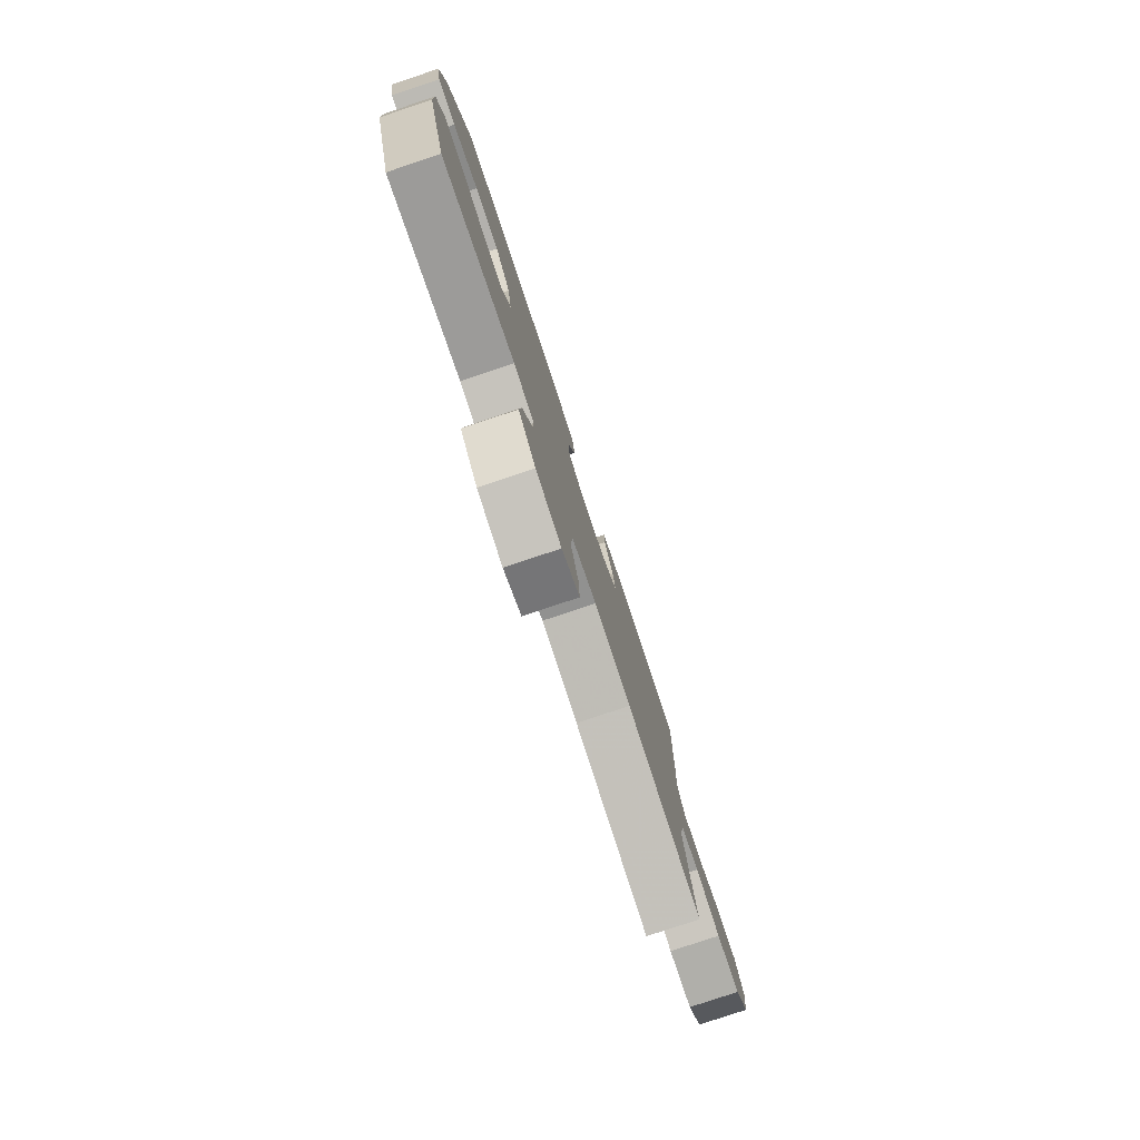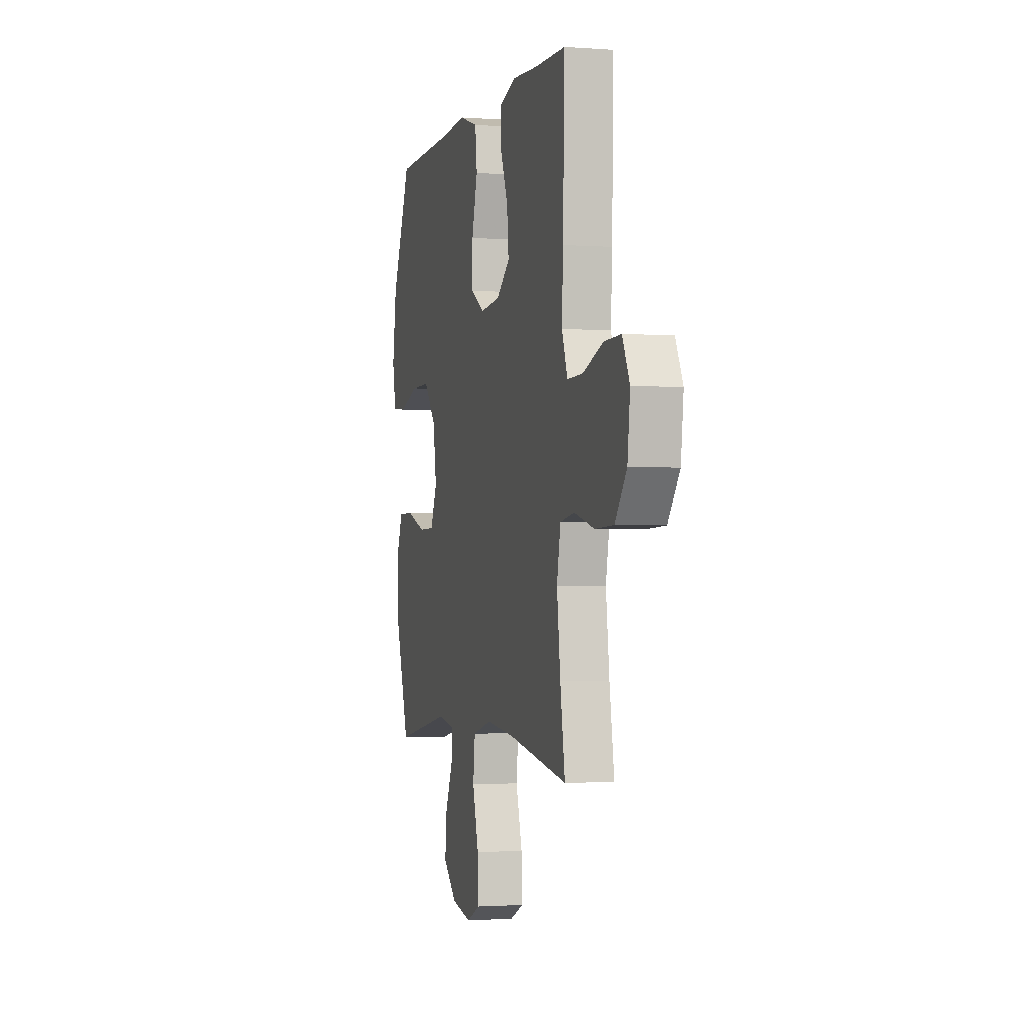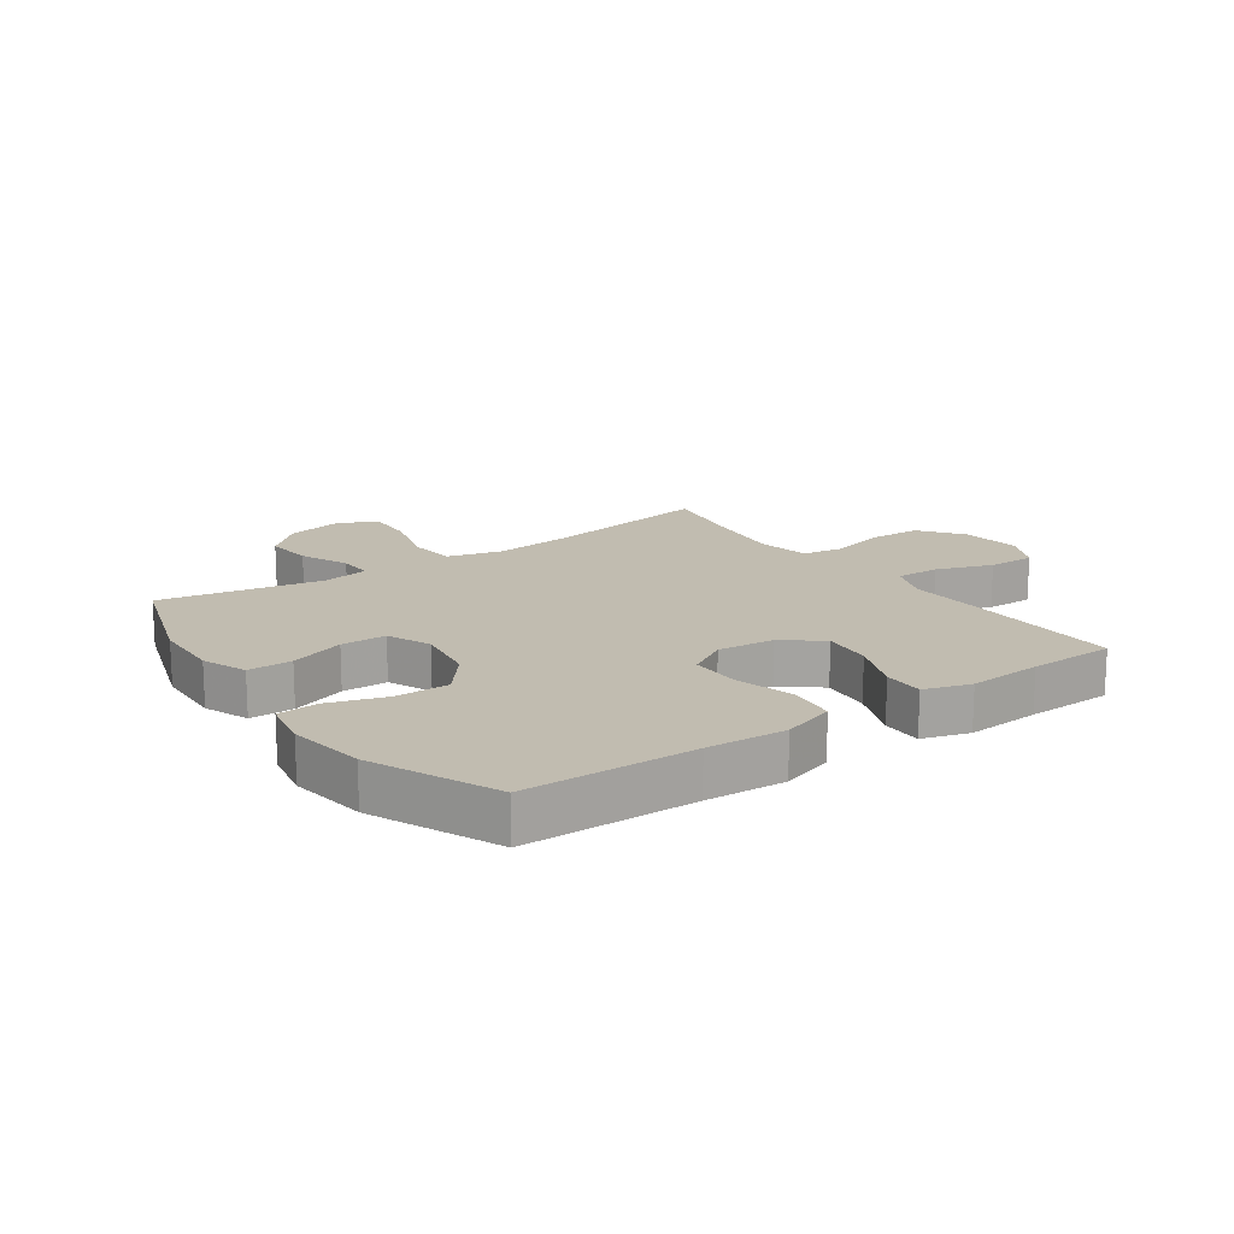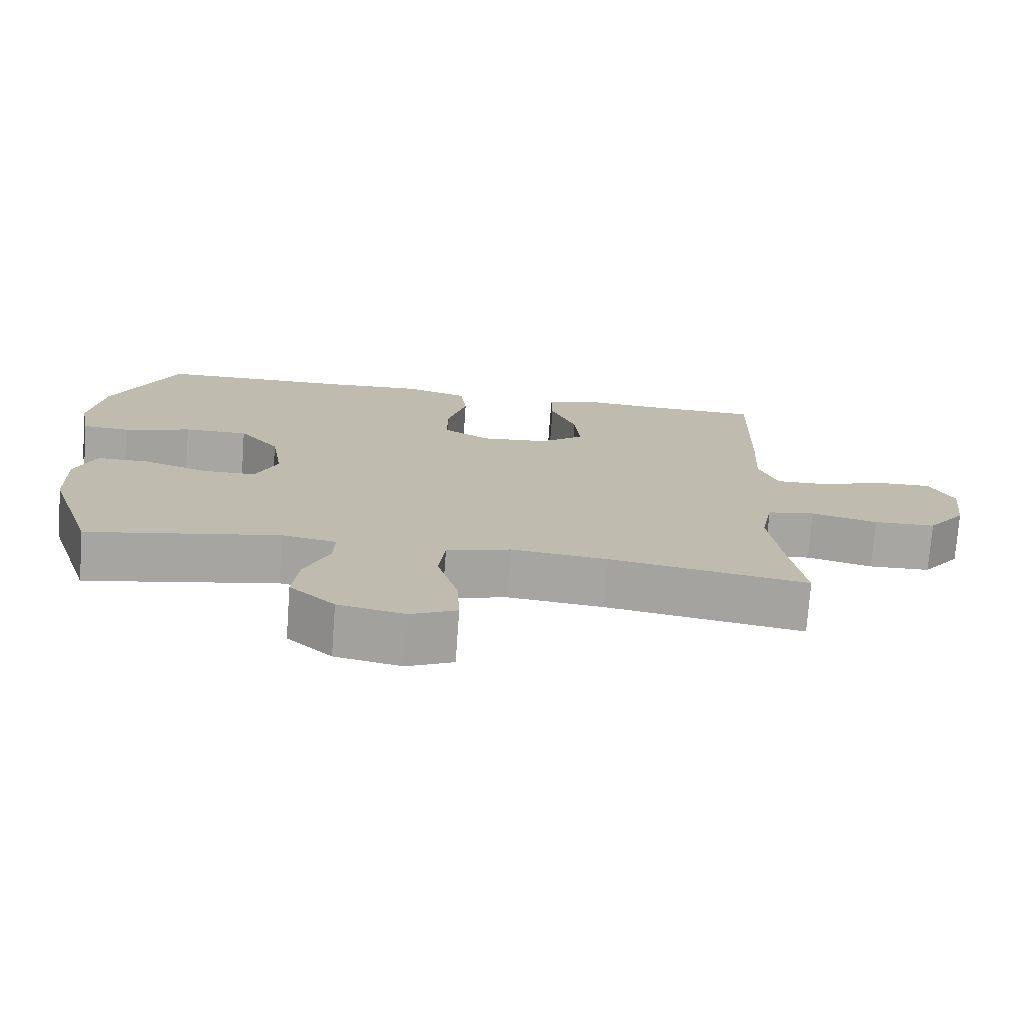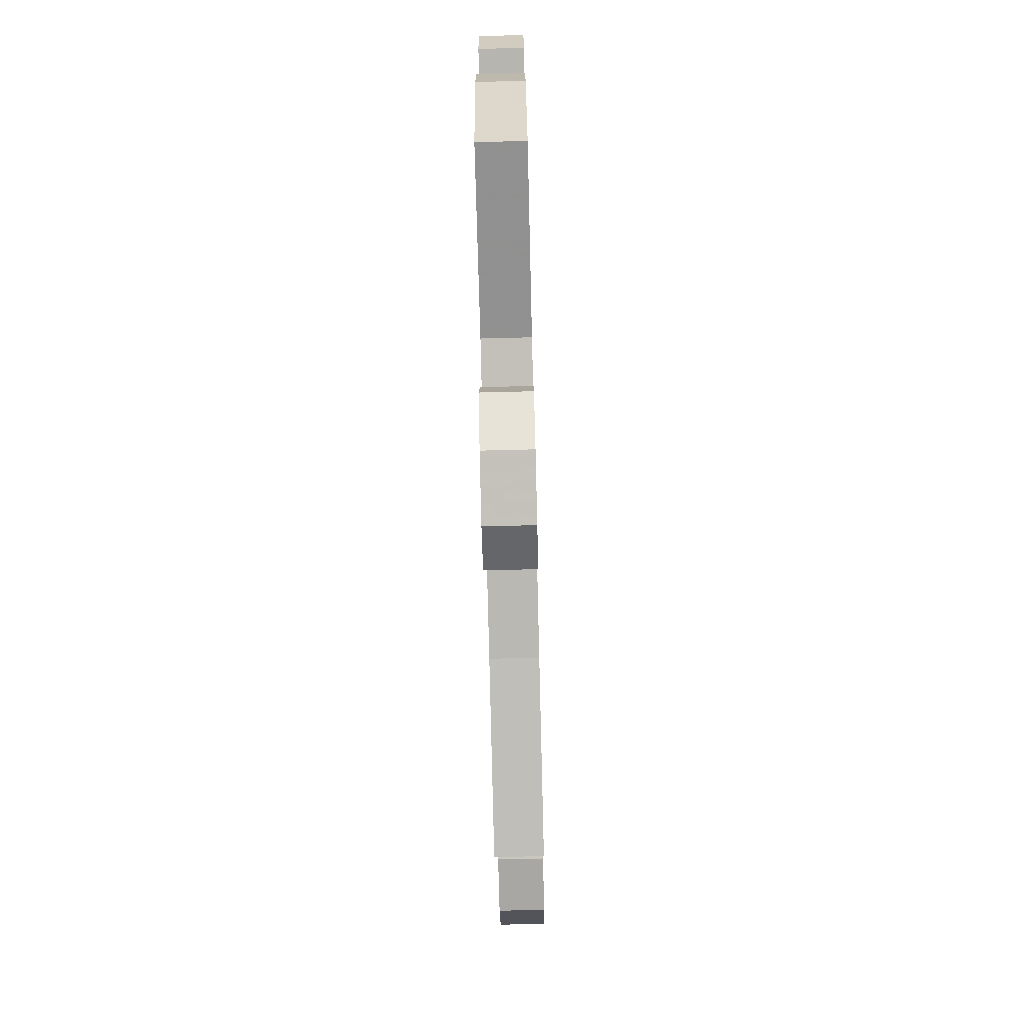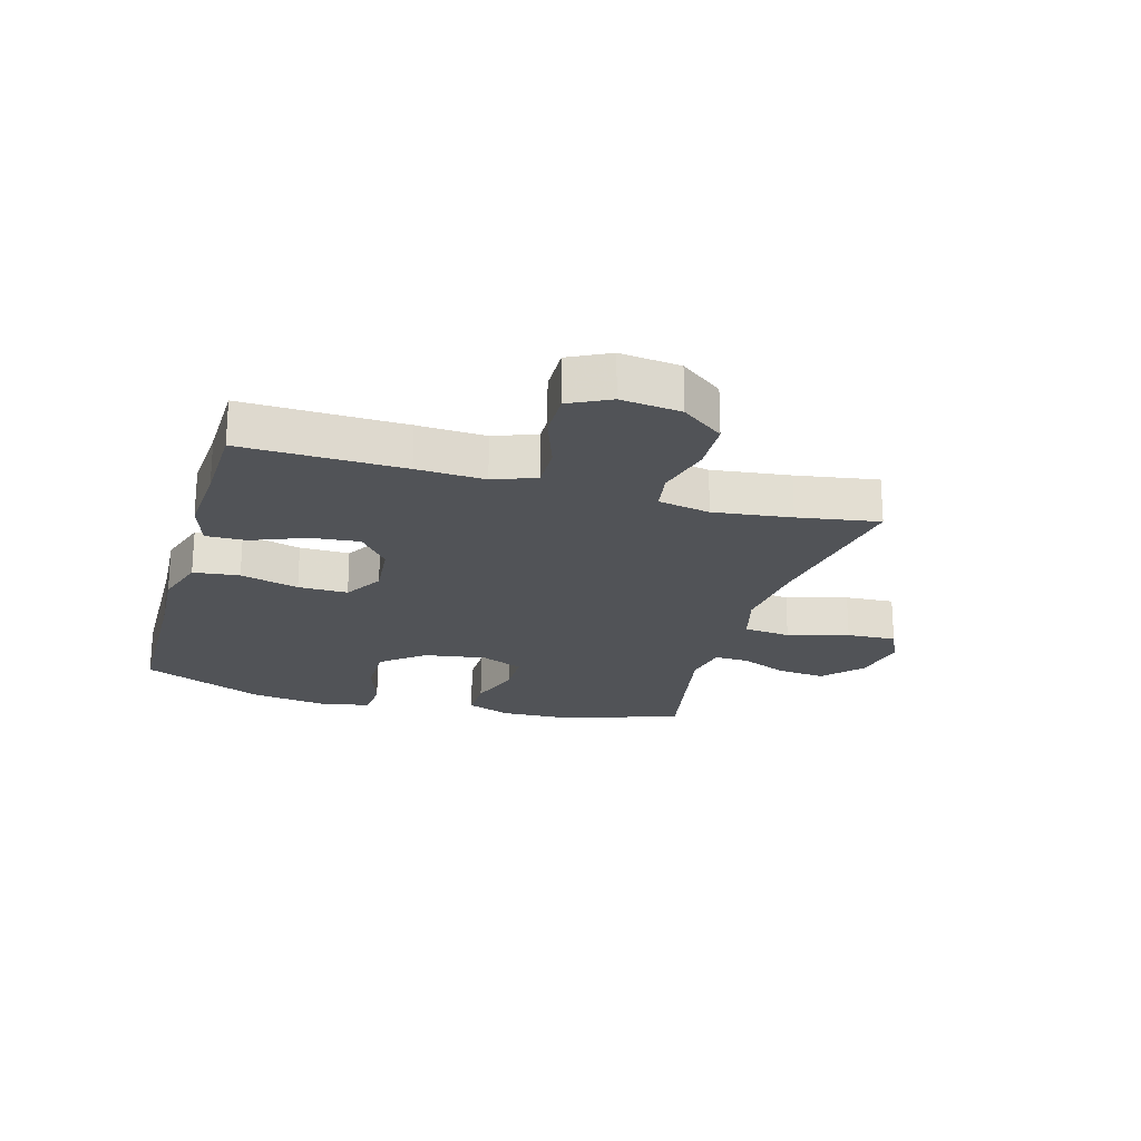
<metadata>
{"format":"obj","ext":"obj","renderer":"f3d","projection":"perspective","resolution":1024,"background":"white","views":[{"elev":-79.8,"azim":-71.6,"up":"+Z"},{"elev":-1.7,"azim":75.1,"up":"+Z"},{"elev":16.5,"azim":-35.1,"up":"+Y"},{"elev":-74.3,"azim":-4.2,"up":"+Z"},{"elev":-76.5,"azim":-88.6,"up":"+Z"},{"elev":-21.7,"azim":74.0,"up":"+Y"}]}
</metadata>
<code>
v 0.5 0.07 -0.5
v 0.222 0.07 -0.454
v 0.087 0.07 -0.44
v -0.003 0.07 -0.464
v -0.012 0.07 -0.543
v 0.017 0.07 -0.645
v 0.021 0.07 -0.728
v -0.044 0.07 -0.758
v -0.137 0.07 -0.739
v -0.2 0.07 -0.681
v -0.192 0.07 -0.601
v -0.157 0.07 -0.52
v -0.155 0.07 -0.463
v -0.231 0.07 -0.449
v -0.5 0.07 -0.5
v -0.566 0.07 -0.297
v -0.57 0.07 -0.182
v -0.541 0.07 -0.108
v -0.468 0.07 -0.108
v -0.377 0.07 -0.139
v -0.302 0.07 -0.138
v -0.271 0.07 -0.066
v -0.287 0.07 0.037
v -0.344 0.07 0.108
v -0.434 0.07 0.107
v -0.528 0.07 0.077
v -0.594 0.07 0.082
v -0.61 0.07 0.166
v -0.591 0.07 0.294
v -0.5 0.07 0.5
v -0.219 0.07 0.506
v -0.088 0.07 0.514
v -0.001 0.07 0.486
v 0.008 0.07 0.409
v -0.019 0.07 0.311
v -0.02 0.07 0.228
v 0.046 0.07 0.189
v 0.14 0.07 0.198
v 0.203 0.07 0.248
v 0.195 0.07 0.33
v 0.159 0.07 0.42
v 0.158 0.07 0.487
v 0.235 0.07 0.511
v 0.357 0.07 0.503
v 0.5 0.07 0.5
v 0.493 0.07 0.23
v 0.487 0.07 0.116
v 0.514 0.07 0.045
v 0.587 0.07 0.047
v 0.68 0.07 0.08
v 0.758 0.07 0.082
v 0.792 0.07 0.014
v 0.78 0.07 -0.086
v 0.726 0.07 -0.157
v 0.639 0.07 -0.16
v 0.546 0.07 -0.136
v 0.479 0.07 -0.147
v 0.462 0.07 -0.234
v 0.478 0.07 -0.364
v 0.5 0 -0.5
v 0.222 0 -0.454
v 0.087 0 -0.44
v -0.003 0 -0.464
v -0.012 0 -0.543
v 0.017 0 -0.645
v 0.021 0 -0.728
v -0.044 0 -0.758
v -0.137 0 -0.739
v -0.2 0 -0.681
v -0.192 0 -0.601
v -0.157 0 -0.52
v -0.155 0 -0.463
v -0.231 0 -0.449
v -0.5 0 -0.5
v -0.566 0 -0.297
v -0.57 0 -0.182
v -0.541 0 -0.108
v -0.468 0 -0.108
v -0.377 0 -0.139
v -0.302 0 -0.138
v -0.271 0 -0.066
v -0.287 0 0.037
v -0.344 0 0.108
v -0.434 0 0.107
v -0.528 0 0.077
v -0.594 0 0.082
v -0.61 0 0.166
v -0.591 0 0.294
v -0.5 0 0.5
v -0.219 0 0.506
v -0.088 0 0.514
v -0.001 0 0.486
v 0.008 0 0.409
v -0.019 0 0.311
v -0.02 0 0.228
v 0.046 0 0.189
v 0.14 0 0.198
v 0.203 0 0.248
v 0.195 0 0.33
v 0.159 0 0.42
v 0.158 0 0.487
v 0.235 0 0.511
v 0.357 0 0.503
v 0.5 0 0.5
v 0.493 0 0.23
v 0.487 0 0.116
v 0.514 0 0.045
v 0.587 0 0.047
v 0.68 0 0.08
v 0.758 0 0.082
v 0.792 0 0.014
v 0.78 0 -0.086
v 0.726 0 -0.157
v 0.639 0 -0.16
v 0.546 0 -0.136
v 0.479 0 -0.147
v 0.462 0 -0.234
v 0.478 0 -0.364
f 53 54 55 56
f 53 56 57
f 52 53 57
f 49 50 51 52
f 48 49 52 57
f 47 48 57 58
f 44 45 46 47
f 43 44 47 58
f 40 41 42 43
f 39 40 43 58
f 32 33 34 35
f 31 32 35 36
f 30 31 36
f 29 30 36 37
f 25 26 27 28
f 24 25 28 29
f 17 18 19 20
f 17 20 21
f 14 15 16 17
f 13 14 17 21
f 9 10 11 12
f 9 12 13
f 8 9 13
f 5 6 7 8
f 4 5 8 13
f 3 4 13 21
f 59 1 2
f 38 39 58 59
f 37 38 59 2
f 24 29 37
f 23 24 37 2
f 22 23 2 3
f 3 21 22
f 115 114 113 112
f 116 115 112
f 116 112 111
f 111 110 109 108
f 116 111 108 107
f 117 116 107 106
f 106 105 104 103
f 117 106 103 102
f 102 101 100 99
f 117 102 99 98
f 94 93 92 91
f 95 94 91 90
f 95 90 89
f 96 95 89 88
f 87 86 85 84
f 88 87 84 83
f 79 78 77 76
f 80 79 76
f 76 75 74 73
f 80 76 73 72
f 71 70 69 68
f 72 71 68
f 72 68 67
f 67 66 65 64
f 72 67 64 63
f 80 72 63 62
f 61 60 118
f 118 117 98 97
f 61 118 97 96
f 96 88 83
f 61 96 83 82
f 62 61 82 81
f 81 80 62
f 1 60 61 2
f 2 61 62 3
f 3 62 63 4
f 4 63 64 5
f 5 64 65 6
f 6 65 66 7
f 7 66 67 8
f 8 67 68 9
f 9 68 69 10
f 10 69 70 11
f 11 70 71 12
f 12 71 72 13
f 13 72 73 14
f 14 73 74 15
f 15 74 75 16
f 16 75 76 17
f 17 76 77 18
f 18 77 78 19
f 19 78 79 20
f 20 79 80 21
f 21 80 81 22
f 22 81 82 23
f 23 82 83 24
f 24 83 84 25
f 25 84 85 26
f 26 85 86 27
f 27 86 87 28
f 28 87 88 29
f 29 88 89 30
f 30 89 90 31
f 31 90 91 32
f 32 91 92 33
f 33 92 93 34
f 34 93 94 35
f 35 94 95 36
f 36 95 96 37
f 37 96 97 38
f 38 97 98 39
f 39 98 99 40
f 40 99 100 41
f 41 100 101 42
f 42 101 102 43
f 43 102 103 44
f 44 103 104 45
f 45 104 105 46
f 46 105 106 47
f 47 106 107 48
f 48 107 108 49
f 49 108 109 50
f 50 109 110 51
f 51 110 111 52
f 52 111 112 53
f 53 112 113 54
f 54 113 114 55
f 55 114 115 56
f 56 115 116 57
f 57 116 117 58
f 58 117 118 59
f 59 118 60 1

</code>
